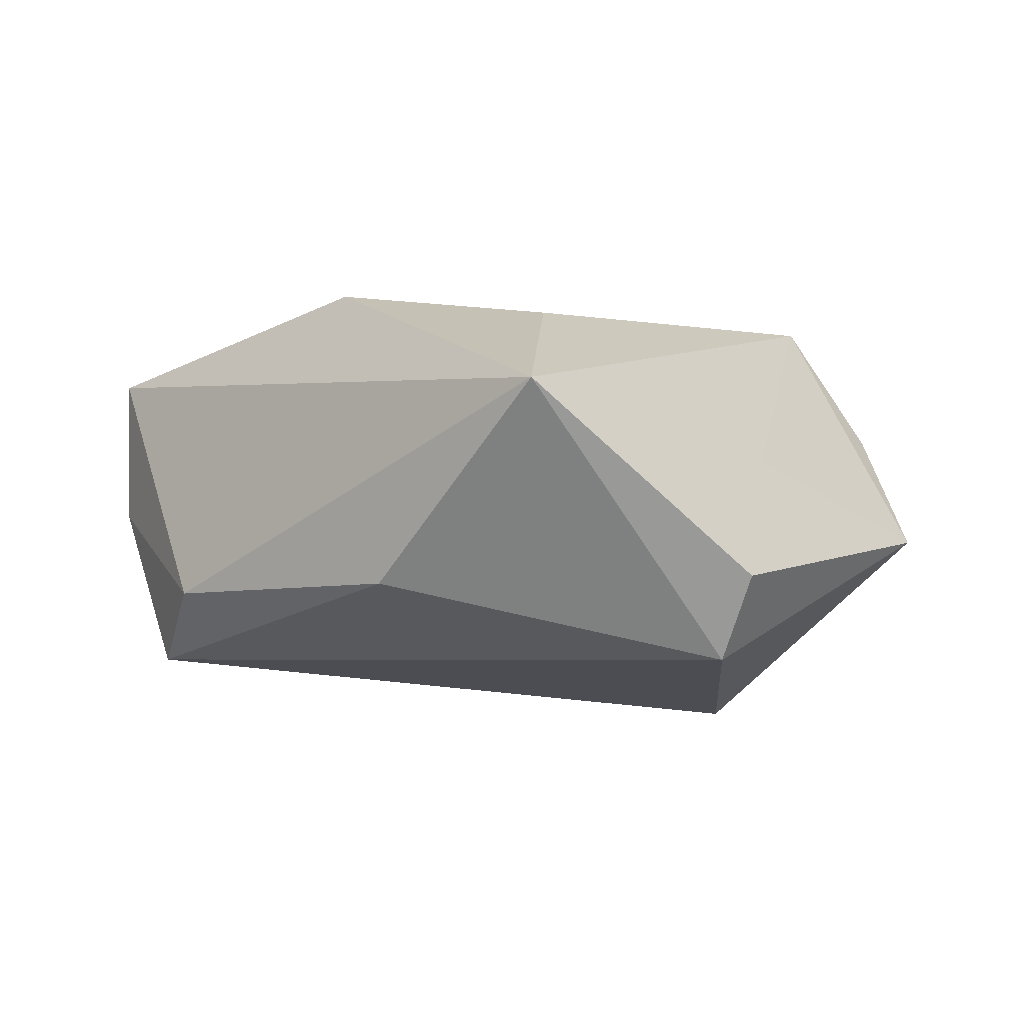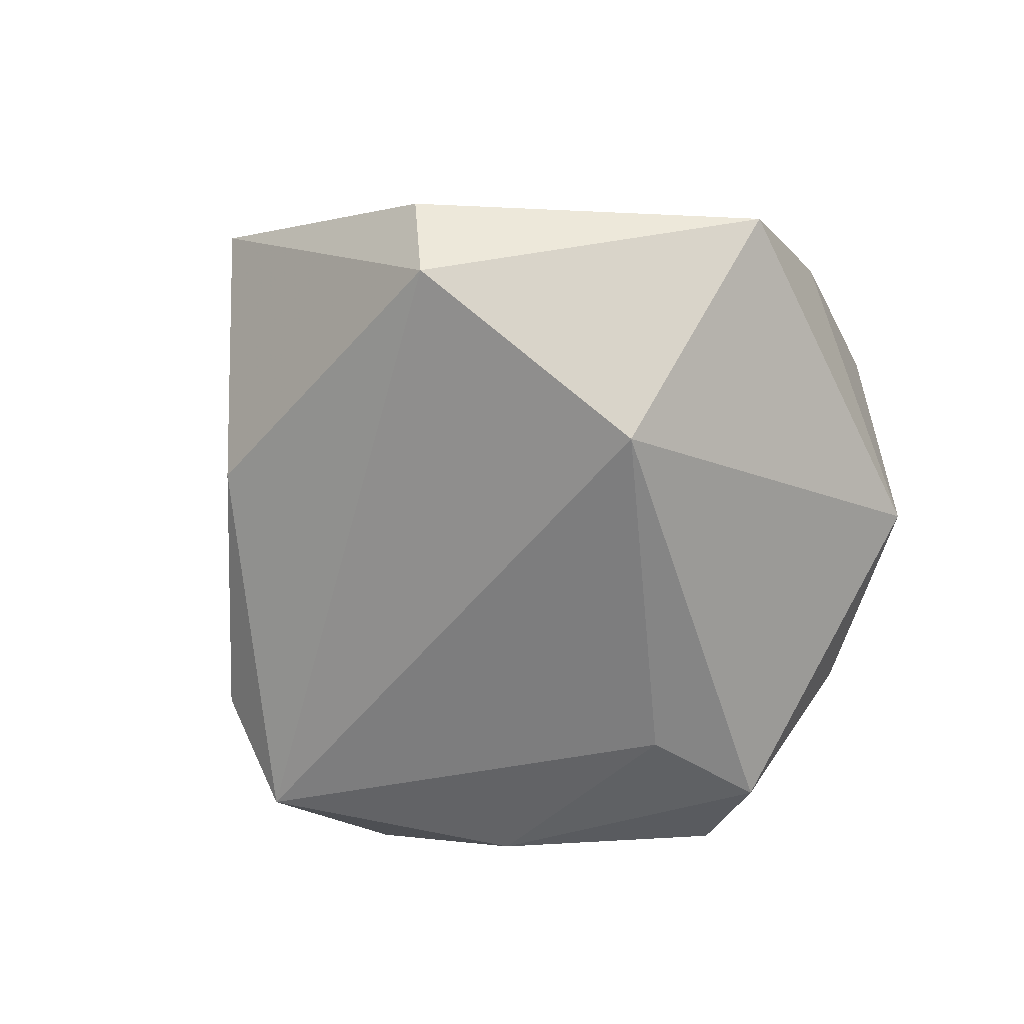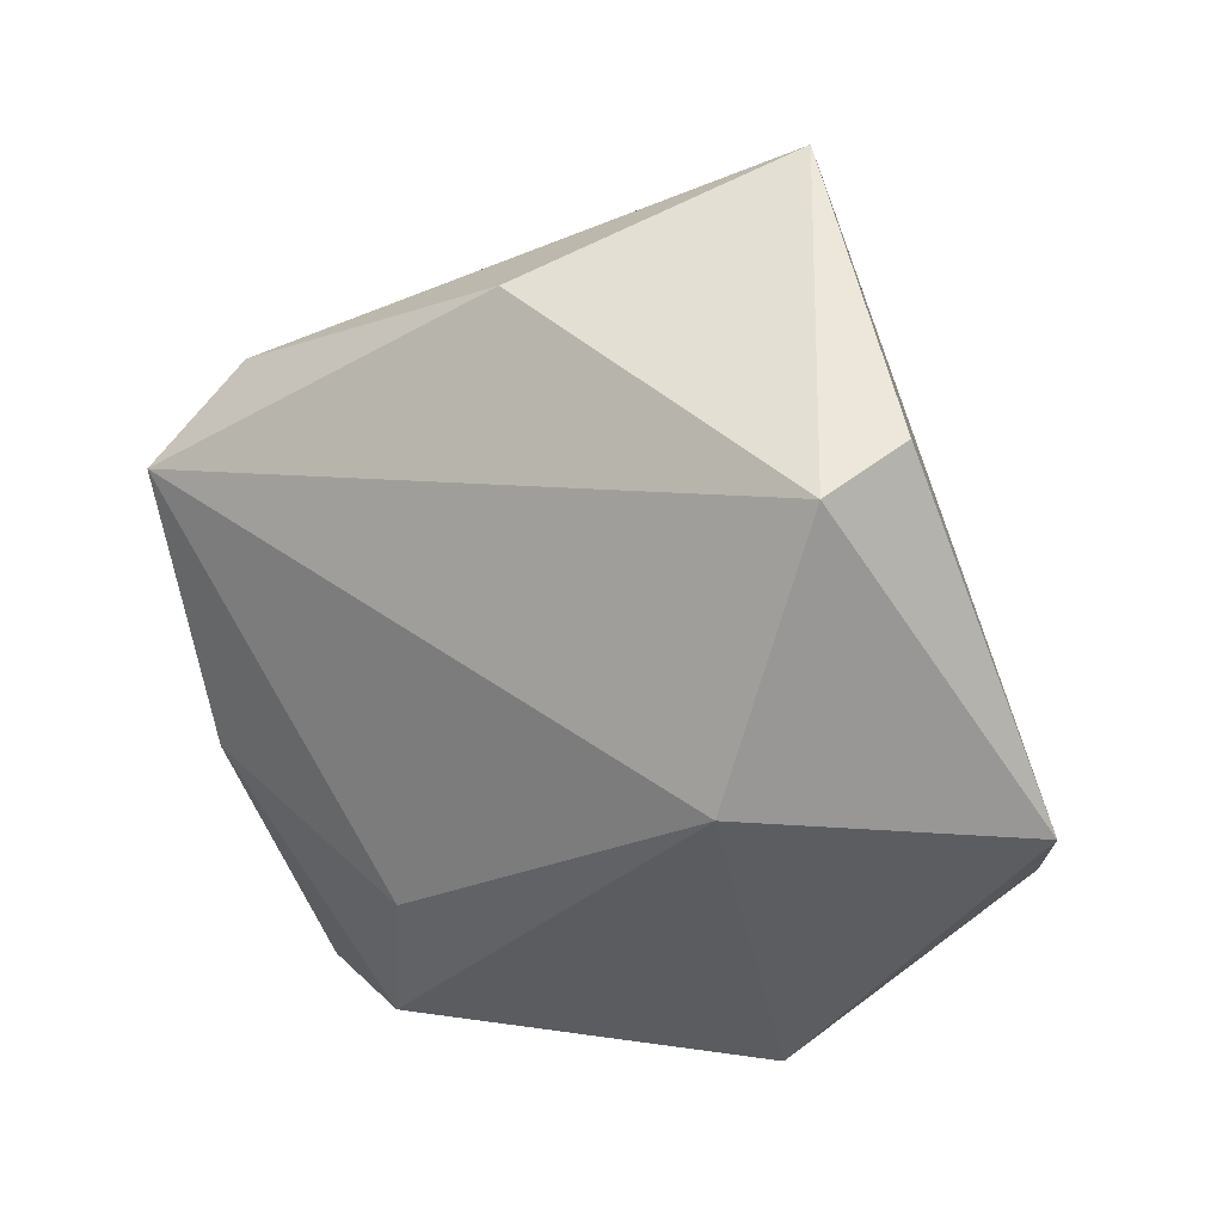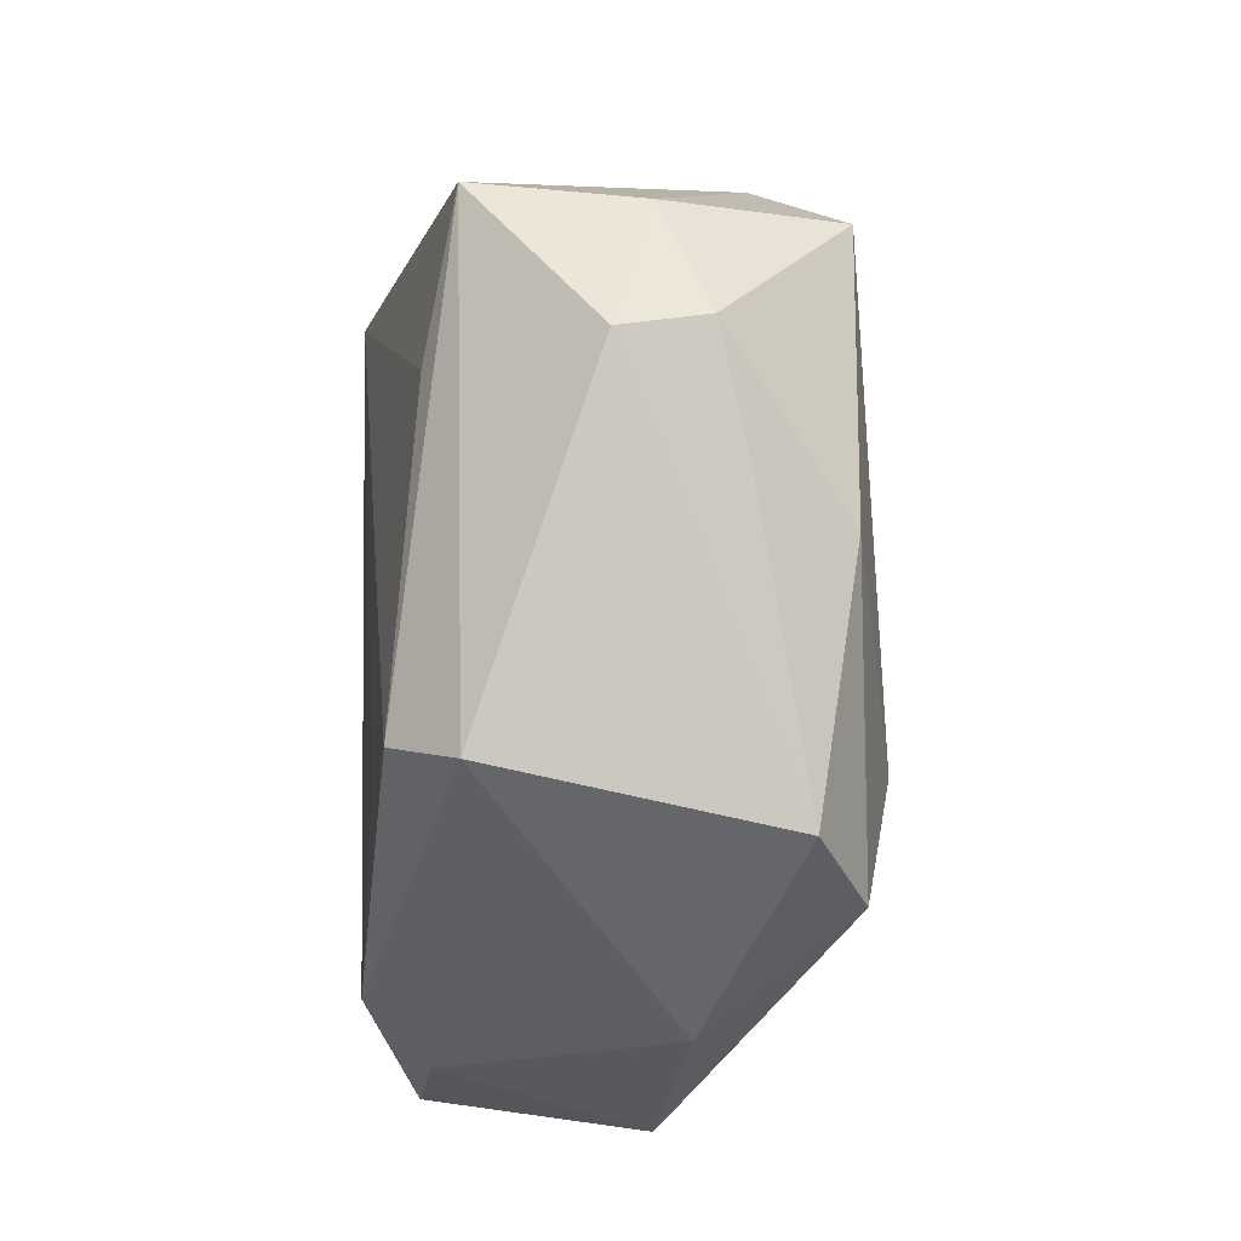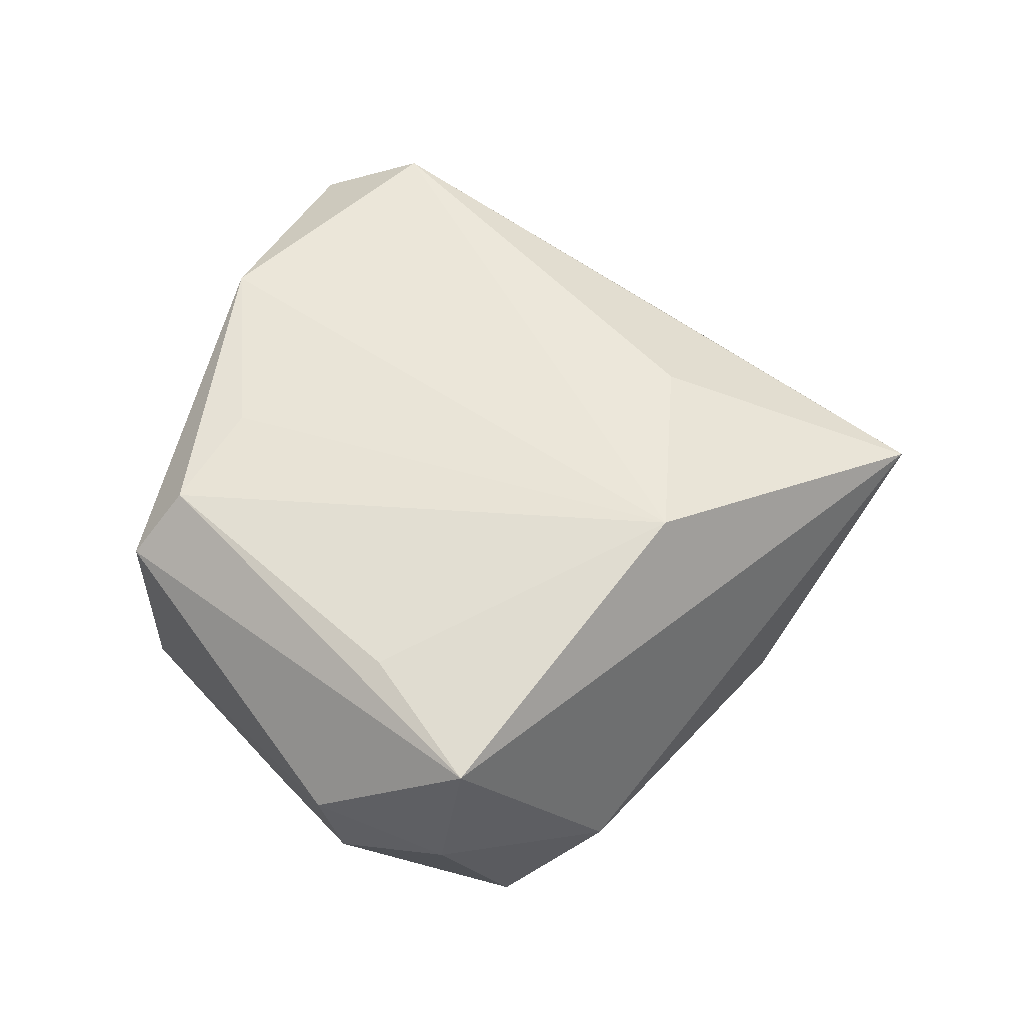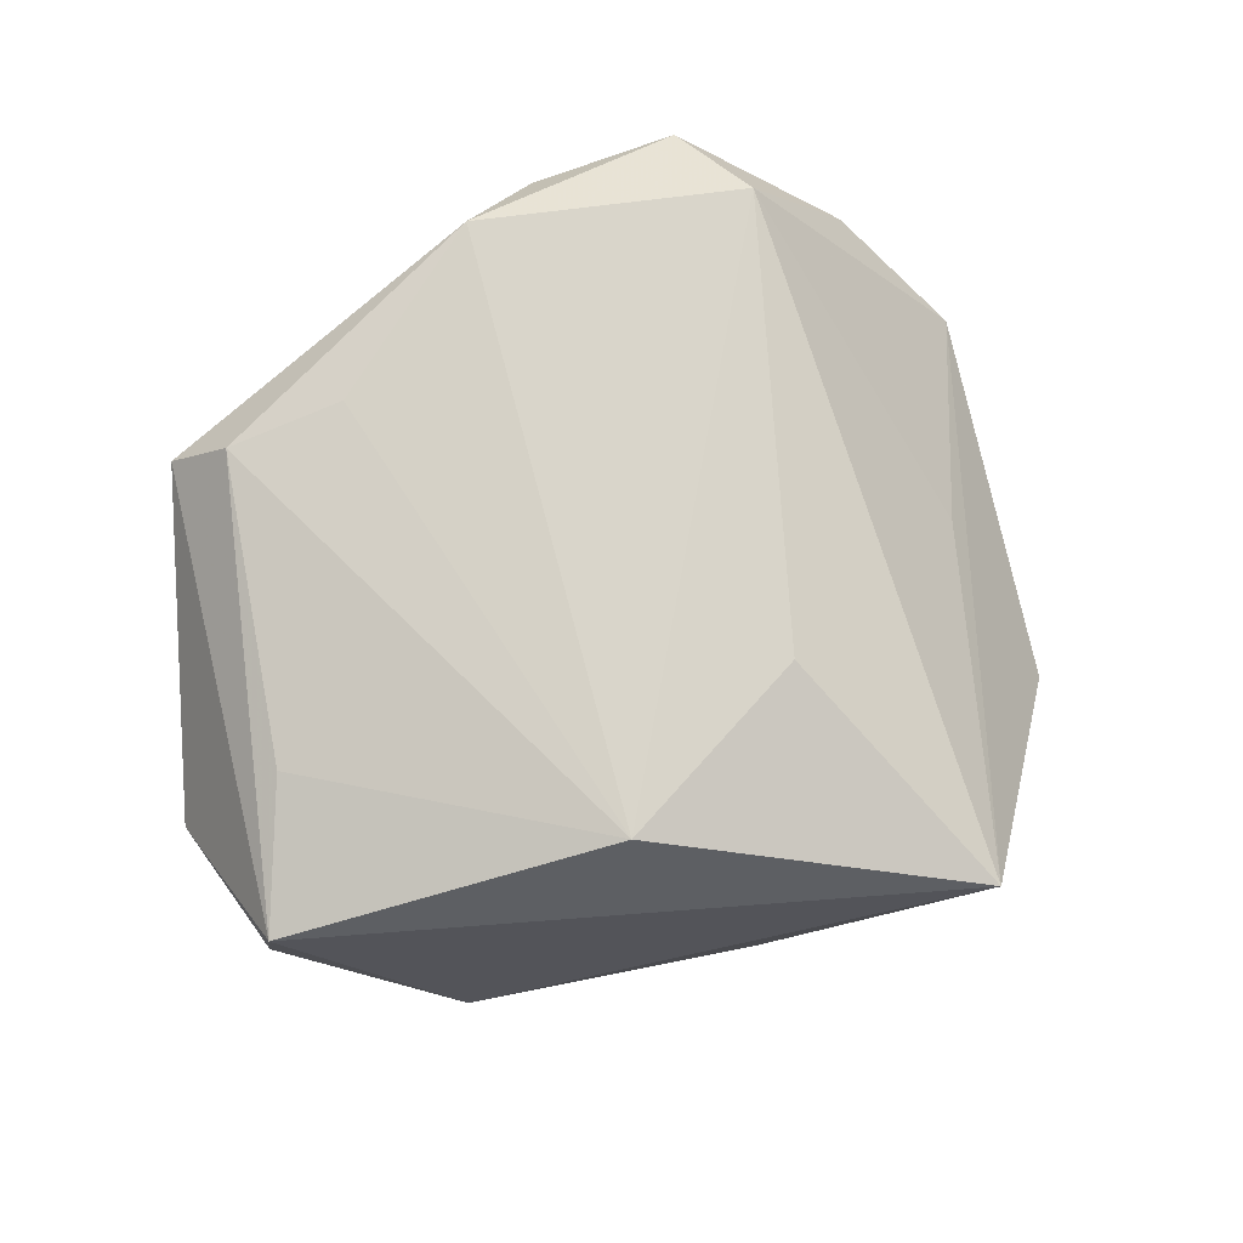
<metadata>
{"format":"obj","ext":"obj","renderer":"f3d","projection":"perspective","resolution":1024,"background":"white","views":[{"elev":-0.6,"azim":-166.5,"up":"+Z"},{"elev":-63.1,"azim":-116.0,"up":"+Z"},{"elev":27.5,"azim":-149.1,"up":"+Y"},{"elev":-37.0,"azim":87.5,"up":"+Y"},{"elev":52.1,"azim":108.1,"up":"+Z"},{"elev":75.8,"azim":145.1,"up":"+Z"}]}
</metadata>
<code>
v -0.03438 0.03187 -0.008172
v 0.04528 -0.000783 -0.006555
v -0.04866 -0.004132 -0.004791
v -0.02612 0.001597 -0.02542
v -0.03146 -0.03016 0.01643
v 0.01107 -0.03412 -0.02069
v 0.0109 -0.02446 0.0202
v -0.02304 -0.03733 -0.004923
v -0.01396 0.0478 0.01222
v -0.04235 -0.0161 0.007708
v 0.04575 0.0112 -0.001578
v -0.009097 0.02058 0.02157
v 0.03849 0.01625 -0.01891
v -0.03299 -0.01932 0.02191
v 0.04588 -0.002969 0.001776
v -0.008629 -0.03252 0.02112
v 0.02722 -0.03145 0.01257
v -0.03079 0.0292 -0.01732
v 0.04483 0.01338 0.01423
v 0.008493 -0.01967 -0.02347
v 0.03213 -0.01183 -0.01886
v -0.0335 0.01544 0.0046
v 0.02195 -0.03438 -0.01556
v 0.03729 -0.01228 -0.01011
v -0.0173 -0.03447 0.01506
v 0.03549 0.001028 0.01685
v -0.001155 -0.04007 -0.007061
v 0.02249 -0.02736 0.01877
v 0.0326 0.02562 -0.01065
v 0.005245 0.03776 -0.00908
v 0.01289 0.02595 0.02337
f 13 18 30
f 18 9 30
f 31 19 9
f 3 22 9
f 4 18 13
f 4 3 18
f 9 19 29
f 29 30 9
f 13 30 29
f 9 22 14
f 22 3 14
f 8 4 6
f 3 4 8
f 1 9 18
f 18 3 1
f 1 3 9
f 20 4 13
f 6 4 20
f 19 31 26
f 26 28 19
f 31 28 26
f 11 2 13
f 13 29 11
f 11 29 19
f 13 2 21
f 21 20 13
f 6 20 21
f 15 11 19
f 2 11 15
f 12 31 9
f 9 14 12
f 12 14 31
f 31 14 16
f 16 14 5
f 5 14 10
f 10 14 3
f 10 8 5
f 3 8 10
f 19 28 17
f 17 15 19
f 28 16 17
f 7 28 31
f 31 16 7
f 7 16 28
f 6 21 23
f 15 17 23
f 27 17 16
f 27 23 17
f 27 8 6
f 6 23 27
f 24 21 2
f 24 23 21
f 2 15 24
f 15 23 24
f 8 27 25
f 25 27 16
f 5 8 25
f 25 16 5

</code>
